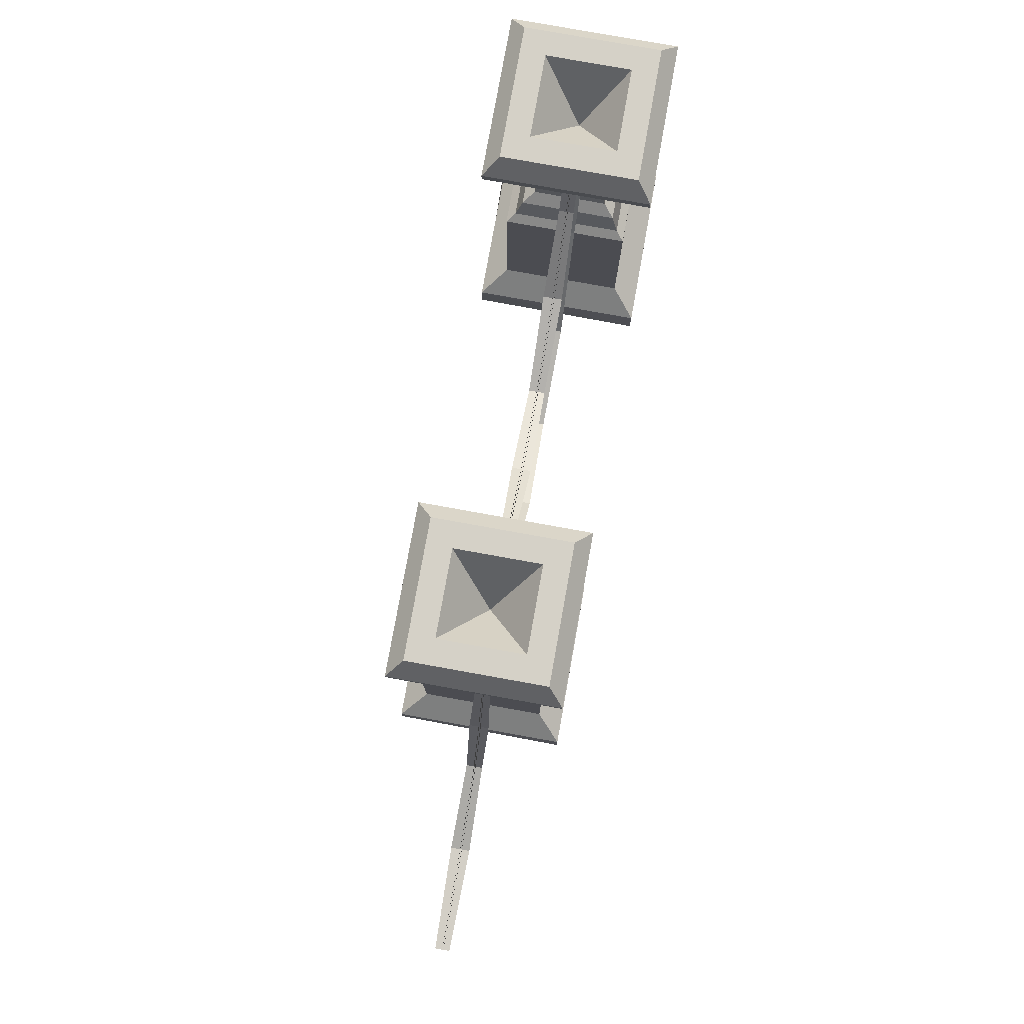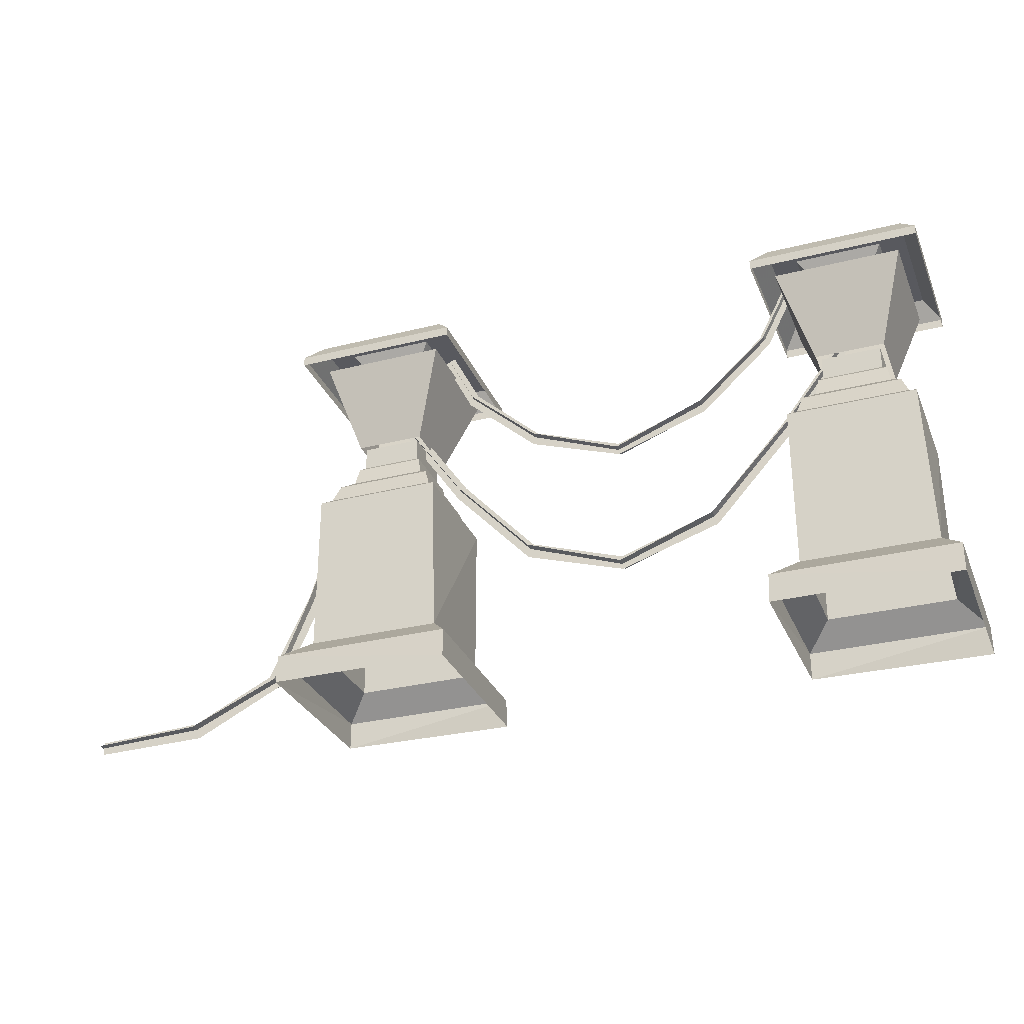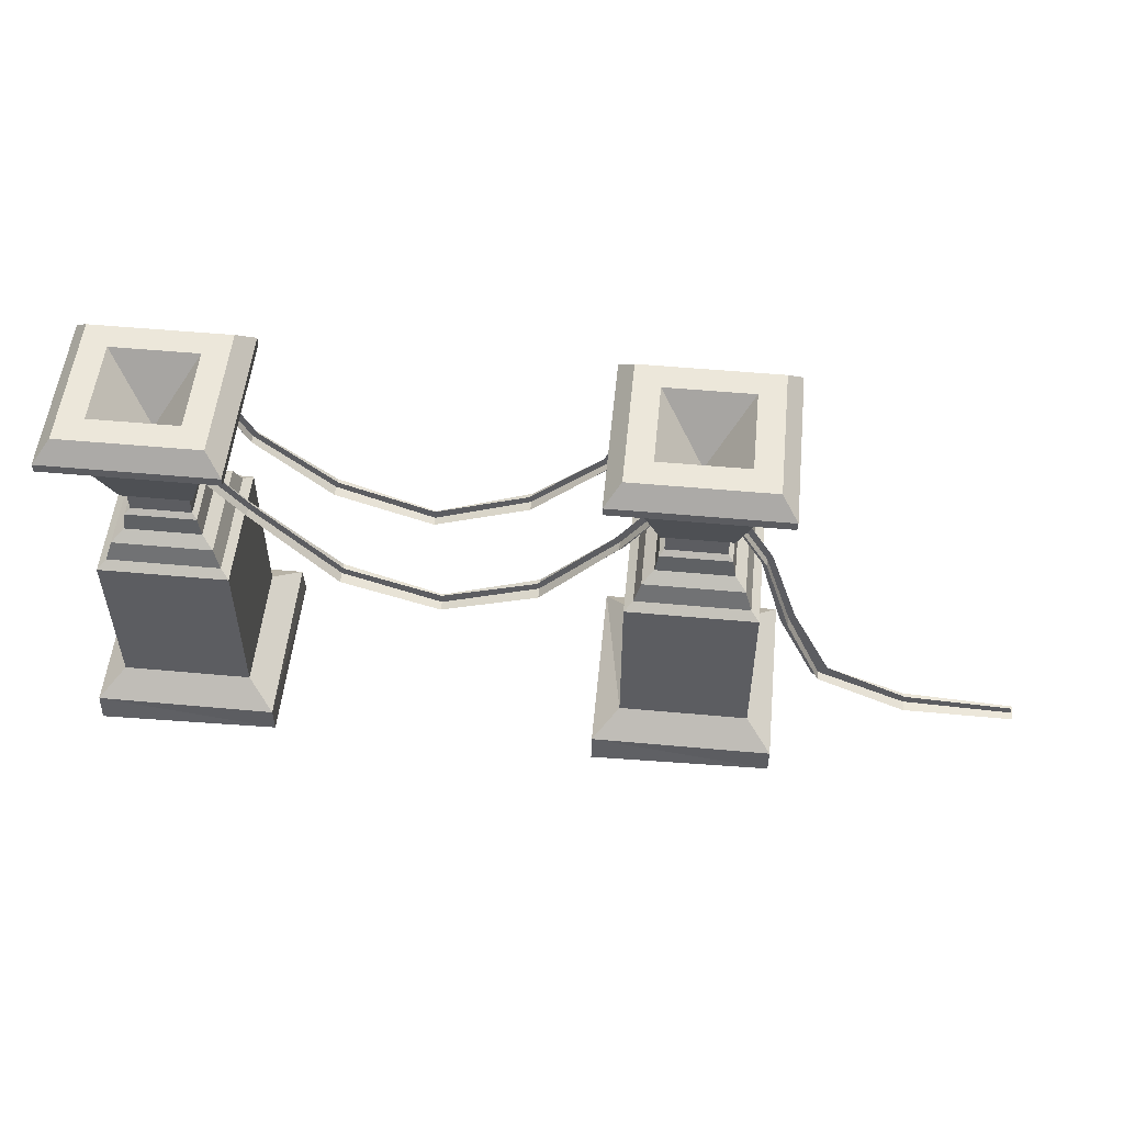
<metadata>
{"format":"obj","ext":"obj","renderer":"f3d","projection":"perspective","resolution":1024,"background":"white","views":[{"elev":79.0,"azim":100.2,"up":"+Z"},{"elev":-30.3,"azim":-159.9,"up":"+Z"},{"elev":53.0,"azim":5.6,"up":"+Z"}]}
</metadata>
<code>
g zhanchang_fuben_219_ludeng_02_05
v -15.78 -15.88 5.548
v -15.78 -16.53 0.414
v 16.57 -15.88 0.414
v 16.57 -15.88 5.548
v 16.57 -15.88 5.548
v 16.57 -15.88 0.414
v 16.79 16.47 0.414
v 16.57 16.47 5.548
v 16.57 16.47 5.548
v 16.79 16.47 0.414
v -15.78 16.53 0.414
v -15.78 16.47 5.548
v -15.78 16.47 5.548
v -15.78 16.53 0.414
v -15.78 -16.53 0.414
v -15.78 -15.88 5.548
v -11.16 -11.27 9.536
v 11.96 -11.27 9.536
v 11.96 -11.27 39.51
v -11.16 -11.27 39.51
v 11.96 11.85 9.536
v 11.96 11.85 39.51
v 11.96 11.85 9.536
v -12.06 11.85 9.536
v -11.16 11.85 39.51
v 11.96 11.85 39.51
v -11.16 -11.27 9.536
v -11.16 -11.27 39.51
v 11.96 -11.27 9.536
v -11.16 -11.27 9.536
v 11.96 11.85 9.536
v 11.96 -11.27 9.536
v -12.06 11.85 9.536
v 11.96 11.85 9.536
v -11.16 -11.27 9.536
v -12.06 11.85 9.536
v -9.633 -9.737 40.69
v 10.43 -9.737 40.69
v 10.43 -9.737 40.69
v 10.43 10.32 40.69
v 10.43 10.32 40.69
v -9.633 10.32 40.69
v -9.633 10.32 40.69
v -9.633 -9.737 40.69
v -4.985 -5.089 49.72
v -5.87 -5.974 48.93
v 6.665 -5.974 48.93
v 5.78 -5.089 49.72
v 5.78 -5.089 49.72
v 6.665 -5.974 48.93
v 6.665 6.561 48.93
v 5.78 5.676 49.72
v 5.78 5.676 49.72
v 6.665 6.561 48.93
v -5.87 6.561 48.93
v -4.985 5.676 49.72
v -4.985 5.676 49.72
v -5.87 -5.974 48.93
v -4.985 -5.089 49.72
v 11.91 -11.22 70.27
v -11.12 -11.22 70.27
v -5.87 -5.974 54.09
v 6.665 -5.974 54.09
v 11.91 11.81 70.27
v 11.91 -11.22 70.27
v 6.665 -5.974 54.09
v 6.665 6.561 54.09
v -11.12 11.81 70.27
v 11.91 11.81 70.27
v 6.665 6.561 54.09
v -5.87 6.561 54.09
v -11.12 -11.22 70.27
v -11.12 11.81 70.27
v -5.87 6.561 54.09
v -5.87 -5.974 54.09
v 15.75 -15.06 71.97
v 12.9 -12.21 75.38
v -12.11 -12.21 75.38
v -14.95 -15.06 71.97
v 15.75 15.64 71.97
v 12.9 12.8 75.38
v 12.9 -12.21 75.38
v 15.75 -15.06 71.97
v -14.95 15.64 71.97
v -12.11 12.8 75.38
v 12.9 12.8 75.38
v 15.75 15.64 71.97
v -14.95 -15.06 71.97
v -12.11 12.8 75.38
v -14.95 15.64 71.97
v 8.262 -7.57 75.38
v -7.466 -7.57 75.38
v 8.262 8.157 75.38
v 8.262 -7.57 75.38
v -7.466 8.157 75.38
v 8.262 8.157 75.38
v -7.466 8.157 75.38
v -7.466 -7.57 75.38
v 8.262 -7.57 75.38
v 0.3978 0.2937 65.17
v 8.262 8.157 75.38
v -7.466 8.157 75.38
v -4.985 -5.089 49.72
v 5.78 -5.089 49.72
v 5.78 -5.089 53.93
v -4.985 -5.089 53.93
v 5.78 5.676 49.72
v 5.78 5.676 53.93
v 5.78 5.676 49.72
v -4.985 5.676 49.72
v -4.985 5.676 53.93
v 5.78 5.676 53.93
v -4.985 5.676 49.72
v -4.985 -5.089 49.72
v -4.985 -5.089 53.93
v -4.985 5.676 53.93
v -8.461 -8.565 44.09
v -9.633 -9.737 40.69
v 10.43 -9.737 40.69
v 9.257 -8.565 44.09
v 9.257 -8.565 44.09
v 10.43 10.32 40.69
v 9.257 9.153 44.09
v 9.257 9.153 44.09
v 10.43 10.32 40.69
v -9.633 10.32 40.69
v -8.461 9.153 44.09
v -8.461 9.153 44.09
v -9.633 10.32 40.69
v -9.633 -9.737 40.69
v -8.461 -8.565 44.09
v -14.9 -15.01 70.27
v 15.7 -15.01 70.27
v 15.7 -15.01 70.27
v 15.7 15.6 70.27
v -14.9 15.6 70.27
v -14.9 15.6 70.27
v 7.243 -6.552 45.71
v -6.448 -6.552 45.71
v 7.243 7.139 45.71
v 7.243 -6.552 45.71
v -6.448 7.139 45.71
v 7.243 7.139 45.71
v -6.448 -6.552 45.71
v -6.448 7.139 45.71
v 6.665 -5.974 48.93
v -5.87 -5.974 48.93
v 6.665 6.561 48.93
v 6.665 -5.974 48.93
v -5.87 6.561 48.93
v 6.665 6.561 48.93
v -5.87 -5.974 48.93
v -5.87 6.561 48.93
v -107 -15.88 5.548
v -107 -16.53 0.414
v -74.67 -15.88 0.414
v -74.67 -15.88 5.548
v -74.67 -15.88 5.548
v -74.67 -15.88 0.414
v -74.45 16.47 0.414
v -74.67 16.47 5.548
v -74.67 16.47 5.548
v -74.45 16.47 0.414
v -107 16.53 0.414
v -107 16.47 5.548
v -107 16.47 5.548
v -107 16.53 0.414
v -107 -16.53 0.414
v -107 -15.88 5.548
v -102.4 -11.27 9.536
v -79.28 -11.27 9.536
v -79.28 -11.27 39.51
v -102.4 -11.27 39.51
v -79.28 11.85 9.536
v -79.28 11.85 39.51
v -79.28 11.85 9.536
v -103.3 11.85 9.536
v -102.4 11.85 39.51
v -79.28 11.85 39.51
v -102.4 -11.27 9.536
v -102.4 -11.27 39.51
v -79.28 -11.27 9.536
v -102.4 -11.27 9.536
v -79.28 11.85 9.536
v -79.28 -11.27 9.536
v -103.3 11.85 9.536
v -79.28 11.85 9.536
v -102.4 -11.27 9.536
v -103.3 11.85 9.536
v -100.9 -9.737 40.69
v -80.81 -9.737 40.69
v -80.81 -9.737 40.69
v -80.81 10.32 40.69
v -80.81 10.32 40.69
v -100.9 10.32 40.69
v -100.9 10.32 40.69
v -100.9 -9.737 40.69
v -96.22 -5.089 49.72
v -97.11 -5.974 48.93
v -84.57 -5.974 48.93
v -85.46 -5.089 49.72
v -85.46 -5.089 49.72
v -84.57 -5.974 48.93
v -84.57 6.561 48.93
v -85.46 5.676 49.72
v -85.46 5.676 49.72
v -84.57 6.561 48.93
v -97.11 6.561 48.93
v -96.22 5.676 49.72
v -96.22 5.676 49.72
v -97.11 -5.974 48.93
v -96.22 -5.089 49.72
v -79.33 -11.22 70.27
v -102.4 -11.22 70.27
v -97.11 -5.974 54.09
v -84.57 -5.974 54.09
v -79.33 11.81 70.27
v -79.33 -11.22 70.27
v -84.57 -5.974 54.09
v -84.57 6.561 54.09
v -102.4 11.81 70.27
v -79.33 11.81 70.27
v -84.57 6.561 54.09
v -97.11 6.561 54.09
v -102.4 -11.22 70.27
v -102.4 11.81 70.27
v -97.11 6.561 54.09
v -97.11 -5.974 54.09
v -75.49 -15.06 71.97
v -78.34 -12.21 75.38
v -103.3 -12.21 75.38
v -106.2 -15.06 71.97
v -75.49 15.64 71.97
v -78.34 12.8 75.38
v -78.34 -12.21 75.38
v -75.49 -15.06 71.97
v -106.2 15.64 71.97
v -103.3 12.8 75.38
v -78.34 12.8 75.38
v -75.49 15.64 71.97
v -106.2 -15.06 71.97
v -103.3 12.8 75.38
v -106.2 15.64 71.97
v -82.98 -7.57 75.38
v -98.7 -7.57 75.38
v -82.98 8.157 75.38
v -82.98 -7.57 75.38
v -98.7 8.157 75.38
v -82.98 8.157 75.38
v -98.7 8.157 75.38
v -98.7 -7.57 75.38
v -82.98 -7.57 75.38
v -90.84 0.2937 65.17
v -82.98 8.157 75.38
v -98.7 8.157 75.38
v -96.22 -5.089 49.72
v -85.46 -5.089 49.72
v -85.46 -5.089 53.93
v -96.22 -5.089 53.93
v -85.46 5.676 49.72
v -85.46 5.676 53.93
v -85.46 5.676 49.72
v -96.22 5.676 49.72
v -96.22 5.676 53.93
v -85.46 5.676 53.93
v -96.22 5.676 49.72
v -96.22 -5.089 49.72
v -96.22 -5.089 53.93
v -96.22 5.676 53.93
v -99.7 -8.565 44.09
v -100.9 -9.737 40.69
v -80.81 -9.737 40.69
v -81.98 -8.565 44.09
v -81.98 -8.565 44.09
v -80.81 10.32 40.69
v -81.98 9.153 44.09
v -81.98 9.153 44.09
v -80.81 10.32 40.69
v -100.9 10.32 40.69
v -99.7 9.153 44.09
v -99.7 9.153 44.09
v -100.9 10.32 40.69
v -100.9 -9.737 40.69
v -99.7 -8.565 44.09
v -106.1 -15.01 70.27
v -75.54 -15.01 70.27
v -75.54 -15.01 70.27
v -75.54 15.6 70.27
v -106.1 15.6 70.27
v -106.1 15.6 70.27
v -84 -6.552 45.71
v -97.69 -6.552 45.71
v -84 7.139 45.71
v -84 -6.552 45.71
v -97.69 7.139 45.71
v -84 7.139 45.71
v -97.69 -6.552 45.71
v -97.69 7.139 45.71
v -84.57 -5.974 48.93
v -97.11 -5.974 48.93
v -84.57 6.561 48.93
v -84.57 -5.974 48.93
v -97.11 6.561 48.93
v -84.57 6.561 48.93
v -97.11 -5.974 48.93
v -97.11 6.561 48.93
f 1 2 3
f 3 4 1
f 5 6 7
f 7 8 5
f 9 10 11
f 11 12 9
f 13 14 15
f 15 16 13
f 17 18 19
f 19 20 17
f 18 21 22
f 22 19 18
f 23 24 25
f 25 26 23
f 24 27 28
f 28 25 24
f 1 4 29
f 29 30 1
f 5 8 31
f 31 32 5
f 9 12 33
f 33 34 9
f 13 16 35
f 35 36 13
f 37 20 19
f 19 38 37
f 39 19 22
f 22 40 39
f 41 26 25
f 25 42 41
f 43 25 28
f 28 44 43
f 45 46 47
f 47 48 45
f 49 50 51
f 51 52 49
f 53 54 55
f 55 56 53
f 57 55 58
f 58 59 57
f 60 61 62
f 62 63 60
f 64 65 66
f 66 67 64
f 68 69 70
f 70 71 68
f 72 73 74
f 74 75 72
f 76 77 78
f 78 79 76
f 80 81 82
f 82 83 80
f 84 85 86
f 86 87 84
f 88 78 89
f 89 90 88
f 91 92 78
f 78 77 91
f 93 94 82
f 82 81 93
f 95 96 86
f 86 85 95
f 92 97 89
f 89 78 92
f 98 99 100
f 99 101 100
f 101 102 100
f 102 98 100
f 103 104 105
f 105 106 103
f 104 107 108
f 108 105 104
f 109 110 111
f 111 112 109
f 113 114 115
f 115 116 113
f 117 118 119
f 119 120 117
f 121 38 122
f 122 123 121
f 124 125 126
f 126 127 124
f 128 129 130
f 130 131 128
f 76 79 132
f 132 133 76
f 80 83 134
f 134 135 80
f 84 87 135
f 135 136 84
f 88 90 137
f 137 132 88
f 117 120 138
f 138 139 117
f 121 123 140
f 140 141 121
f 124 127 142
f 142 143 124
f 128 131 144
f 144 145 128
f 139 138 146
f 146 147 139
f 141 140 148
f 148 149 141
f 143 142 150
f 150 151 143
f 145 144 152
f 152 153 145
f 154 155 156
f 156 157 154
f 158 159 160
f 160 161 158
f 162 163 164
f 164 165 162
f 166 167 168
f 168 169 166
f 170 171 172
f 172 173 170
f 171 174 175
f 175 172 171
f 176 177 178
f 178 179 176
f 177 180 181
f 181 178 177
f 154 157 182
f 182 183 154
f 158 161 184
f 184 185 158
f 162 165 186
f 186 187 162
f 166 169 188
f 188 189 166
f 190 173 172
f 172 191 190
f 192 172 175
f 175 193 192
f 194 179 178
f 178 195 194
f 196 178 181
f 181 197 196
f 198 199 200
f 200 201 198
f 202 203 204
f 204 205 202
f 206 207 208
f 208 209 206
f 210 208 211
f 211 212 210
f 213 214 215
f 215 216 213
f 217 218 219
f 219 220 217
f 221 222 223
f 223 224 221
f 225 226 227
f 227 228 225
f 229 230 231
f 231 232 229
f 233 234 235
f 235 236 233
f 237 238 239
f 239 240 237
f 241 231 242
f 242 243 241
f 244 245 231
f 231 230 244
f 246 247 235
f 235 234 246
f 248 249 239
f 239 238 248
f 245 250 242
f 242 231 245
f 251 252 253
f 252 254 253
f 254 255 253
f 255 251 253
f 256 257 258
f 258 259 256
f 257 260 261
f 261 258 257
f 262 263 264
f 264 265 262
f 266 267 268
f 268 269 266
f 270 271 272
f 272 273 270
f 274 191 275
f 275 276 274
f 277 278 279
f 279 280 277
f 281 282 283
f 283 284 281
f 229 232 285
f 285 286 229
f 233 236 287
f 287 288 233
f 237 240 288
f 288 289 237
f 241 243 290
f 290 285 241
f 270 273 291
f 291 292 270
f 274 276 293
f 293 294 274
f 277 280 295
f 295 296 277
f 281 284 297
f 297 298 281
f 292 291 299
f 299 300 292
f 294 293 301
f 301 302 294
f 296 295 303
f 303 304 296
f 298 297 305
f 305 306 298
g zhanchang_fuben_219_ludeng_02_05
v -61.43 2.525 52.39
v -74.35 2.154 64.15
v -74.35 -0.5183 64.15
v -61.43 -0.9451 52.39
v -44.73 -0.6507 45.89
v -44.73 2.269 45.89
v -79.32 2.154 73.85
v -79.32 -0.5183 73.85
v -74.35 -0.5183 64.15
v -74.35 2.154 64.15
v -44.73 0.8093 47.19
v -60.96 0.7899 53.11
v -61.9 0.7899 51.04
v -44.73 0.8093 45.06
v -80.62 0.818 73.97
v -75.16 0.818 63.13
v -73.46 0.818 64.64
v -78.69 0.818 74.89
v -44.73 1.082 47.19
v -44.73 1.082 45.06
v -61.9 1.121 51.04
v -60.96 1.121 53.11
v -80.62 1.065 73.97
v -78.69 1.065 74.89
v -73.46 1.065 64.64
v -75.16 1.065 63.13
v -28.04 2.525 52.39
v -28.04 -0.9451 52.39
v -15.11 -0.5183 64.15
v -15.11 2.154 64.15
v -10.15 2.154 73.85
v -15.11 2.154 64.15
v -15.11 -0.5183 64.15
v -10.15 -0.5183 73.85
v -27.57 0.7899 51.04
v -28.51 0.7899 53.11
v -8.846 0.818 73.97
v -10.78 0.818 74.89
v -16.01 0.818 64.64
v -14.31 0.818 63.13
v -28.51 1.121 53.11
v -27.57 1.121 51.04
v -8.846 1.065 73.97
v -14.31 1.065 63.13
v -16.01 1.065 64.64
v -10.78 1.065 74.89
v -61.43 2.525 52.33
v -61.43 -0.9451 52.33
v -74.35 -0.5183 64.1
v -74.35 2.154 64.1
v -44.73 2.269 45.83
v -44.73 -0.6507 45.83
v -79.32 2.154 73.79
v -74.35 2.154 64.1
v -74.35 -0.5183 64.1
v -79.32 -0.5183 73.79
v -28.04 2.525 52.33
v -15.11 2.154 64.1
v -15.11 -0.5183 64.1
v -28.04 -0.9451 52.33
v -10.15 2.154 73.79
v -10.15 -0.5183 73.79
v -15.11 -0.5183 64.1
v -15.11 2.154 64.1
v -62.54 2.791 27.73
v -77.58 2.363 44.35
v -77.58 -0.7234 44.35
v -62.54 -1.216 27.73
v -44.72 -0.8762 21.21
v -44.72 2.495 21.21
v -88.67 2.363 58.62
v -88.67 -0.7234 58.62
v -77.58 -0.7234 44.35
v -77.58 2.363 44.35
v -44.72 0.8096 22.72
v -62.04 0.7872 28.57
v -63.04 0.7872 26.19
v -44.72 0.8096 20.26
v -90.07 0.8196 58.76
v -78.44 0.8196 43.17
v -76.62 0.8196 44.92
v -88 0.8196 59.83
v -44.72 1.082 22.72
v -44.72 1.082 20.26
v -63.04 1.126 26.19
v -62.04 1.126 28.57
v -90.07 1.062 58.76
v -88 1.062 59.83
v -76.62 1.062 44.92
v -78.44 1.062 43.17
v -26.9 2.791 27.73
v -26.9 -1.216 27.73
v -12.8 -0.7234 43.07
v -12.8 2.363 43.07
v -1.562 2.363 59.18
v -12.8 2.363 43.07
v -12.8 -0.7234 43.07
v -1.562 -0.7234 59.18
v -26.41 0.7872 26.19
v -27.4 0.7872 28.57
v -0.1703 0.8196 59.33
v -2.233 0.8196 60.4
v -13.75 0.8196 43.64
v -11.94 0.8196 41.9
v -27.4 1.126 28.57
v -26.41 1.126 26.19
v -0.1703 1.062 59.33
v -11.94 1.062 41.9
v -13.75 1.062 43.64
v -2.233 1.062 60.4
v -62.54 2.791 27.68
v -62.54 -1.216 27.68
v -77.58 -0.7234 44.3
v -77.58 2.363 44.3
v -44.72 2.495 21.15
v -44.72 -0.8762 21.15
v -88.67 2.363 58.56
v -77.58 2.363 44.3
v -77.58 -0.7234 44.3
v -88.67 -0.7234 58.56
v -26.9 2.791 27.68
v -12.8 2.363 43.02
v -12.8 -0.7234 43.02
v -26.9 -1.216 27.68
v -1.562 2.363 59.13
v -1.562 -0.7234 59.13
v -12.8 -0.7234 43.02
v -12.8 2.363 43.02
v 17.77 2.658 24.85
v 12.65 2.259 41.49
v 12.65 -0.6204 41.49
v 17.77 -1.08 24.85
v 24.59 -0.7631 8.59
v 24.59 2.383 8.59
v 4.522 2.259 55.97
v 4.522 -0.6204 55.97
v 12.65 -0.6204 41.49
v 12.65 2.259 41.49
v 26.19 0.8098 9.754
v 18.84 0.789 25.32
v 16.39 0.789 23.82
v 23.57 0.8098 7.846
v 3.102 0.8192 56.08
v 11.78 0.8192 40.51
v 13.64 0.8192 41.95
v 5.219 0.8192 56.96
v 26.19 1.081 9.754
v 23.57 1.081 7.846
v 16.39 1.123 23.82
v 18.84 1.123 25.32
v 3.102 1.063 56.08
v 5.219 1.063 56.96
v 13.64 1.063 41.95
v 11.78 1.063 40.51
v 41.17 2.658 1.077
v 41.17 -1.08 1.077
v 61.49 -0.6204 0.2395
v 61.49 2.259 0.2395
v 40.54 0.789 -0.6192
v 41.35 0.789 2.216
v 61.3 0.8192 -1.036
v 61.22 0.8192 1.25
v 41.35 1.123 2.216
v 40.54 1.123 -0.6192
v 61.22 1.063 1.25
v 61.3 1.063 -1.036
v 17.74 2.658 24.8
v 17.74 -1.08 24.8
v 12.66 -0.6204 41.43
v 12.66 2.259 41.43
v 24.52 2.383 8.538
v 24.52 -0.7631 8.538
v 4.526 2.259 55.91
v 12.66 2.259 41.43
v 12.66 -0.6204 41.43
v 4.526 -0.6204 55.91
v 41.13 2.658 1.025
v 61.45 2.259 0.2042
v 61.45 -0.6204 0.2042
v 41.13 -1.08 1.025
f 307 308 309
f 309 310 307
f 307 310 311
f 311 312 307
f 313 314 315
f 315 316 313
f 317 318 319
f 319 320 317
f 321 322 323
f 323 324 321
f 318 323 322
f 322 319 318
f 325 326 327
f 327 328 325
f 329 330 331
f 331 332 329
f 328 327 332
f 332 331 328
f 333 334 335
f 335 336 333
f 333 312 311
f 311 334 333
f 337 338 339
f 339 340 337
f 317 320 341
f 341 342 317
f 343 344 345
f 345 346 343
f 342 341 346
f 346 345 342
f 325 347 348
f 348 326 325
f 349 350 351
f 351 352 349
f 347 351 350
f 350 348 347
f 353 354 355
f 355 356 353
f 353 357 358
f 358 354 353
f 359 360 361
f 361 362 359
f 363 364 365
f 365 366 363
f 363 366 358
f 358 357 363
f 367 368 369
f 369 370 367
f 371 372 373
f 373 374 371
f 371 374 375
f 375 376 371
f 377 378 379
f 379 380 377
f 381 382 383
f 383 384 381
f 385 386 387
f 387 388 385
f 382 387 386
f 386 383 382
f 389 390 391
f 391 392 389
f 393 394 395
f 395 396 393
f 392 391 396
f 396 395 392
f 397 398 399
f 399 400 397
f 397 376 375
f 375 398 397
f 401 402 403
f 403 404 401
f 381 384 405
f 405 406 381
f 407 408 409
f 409 410 407
f 406 405 410
f 410 409 406
f 389 411 412
f 412 390 389
f 413 414 415
f 415 416 413
f 411 415 414
f 414 412 411
f 417 418 419
f 419 420 417
f 417 421 422
f 422 418 417
f 423 424 425
f 425 426 423
f 427 428 429
f 429 430 427
f 427 430 422
f 422 421 427
f 431 432 433
f 433 434 431
f 435 436 437
f 437 438 435
f 435 438 439
f 439 440 435
f 441 442 443
f 443 444 441
f 445 446 447
f 447 448 445
f 449 450 451
f 451 452 449
f 446 451 450
f 450 447 446
f 453 454 455
f 455 456 453
f 457 458 459
f 459 460 457
f 456 455 460
f 460 459 456
f 461 462 463
f 463 464 461
f 461 440 439
f 439 462 461
f 445 448 465
f 465 466 445
f 466 465 467
f 467 468 466
f 453 469 470
f 470 454 453
f 469 471 472
f 472 470 469
f 473 474 475
f 475 476 473
f 473 477 478
f 478 474 473
f 479 480 481
f 481 482 479
f 483 484 485
f 485 486 483
f 483 486 478
f 478 477 483

</code>
